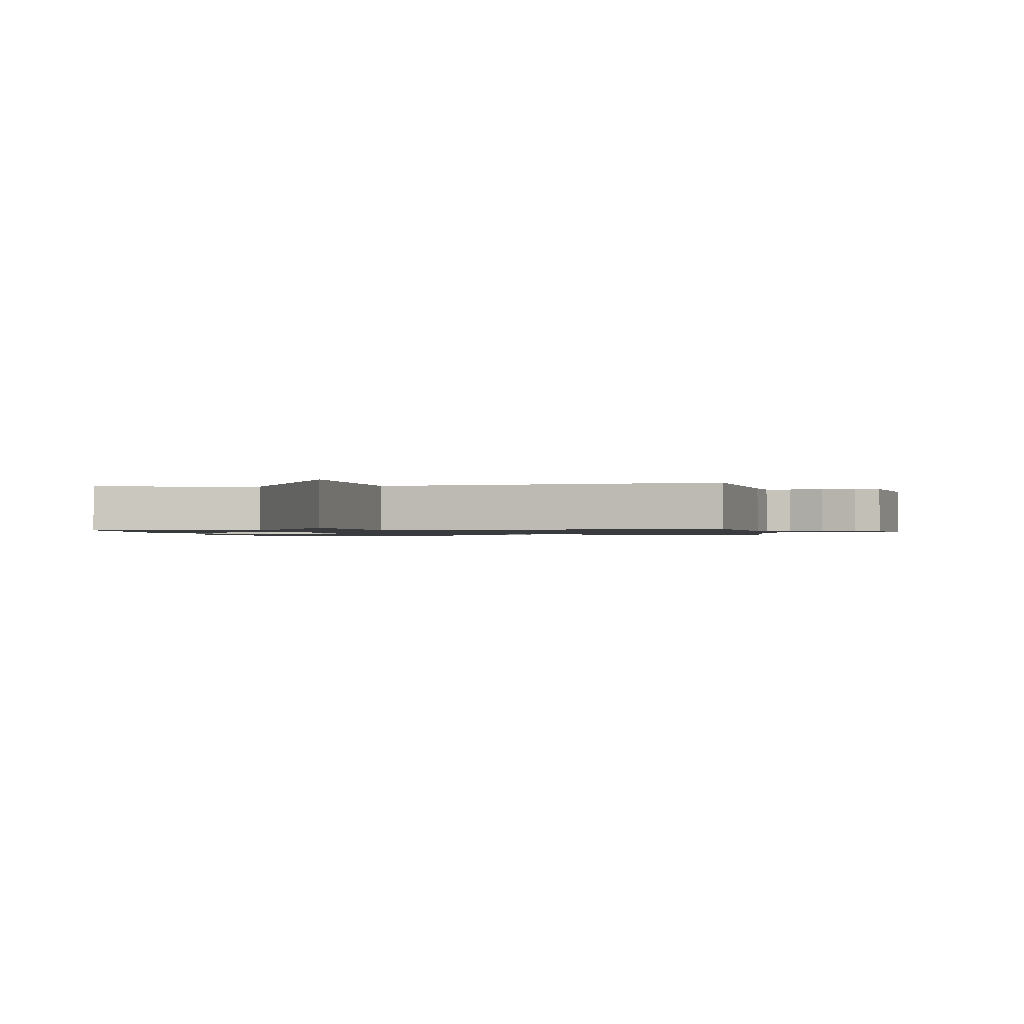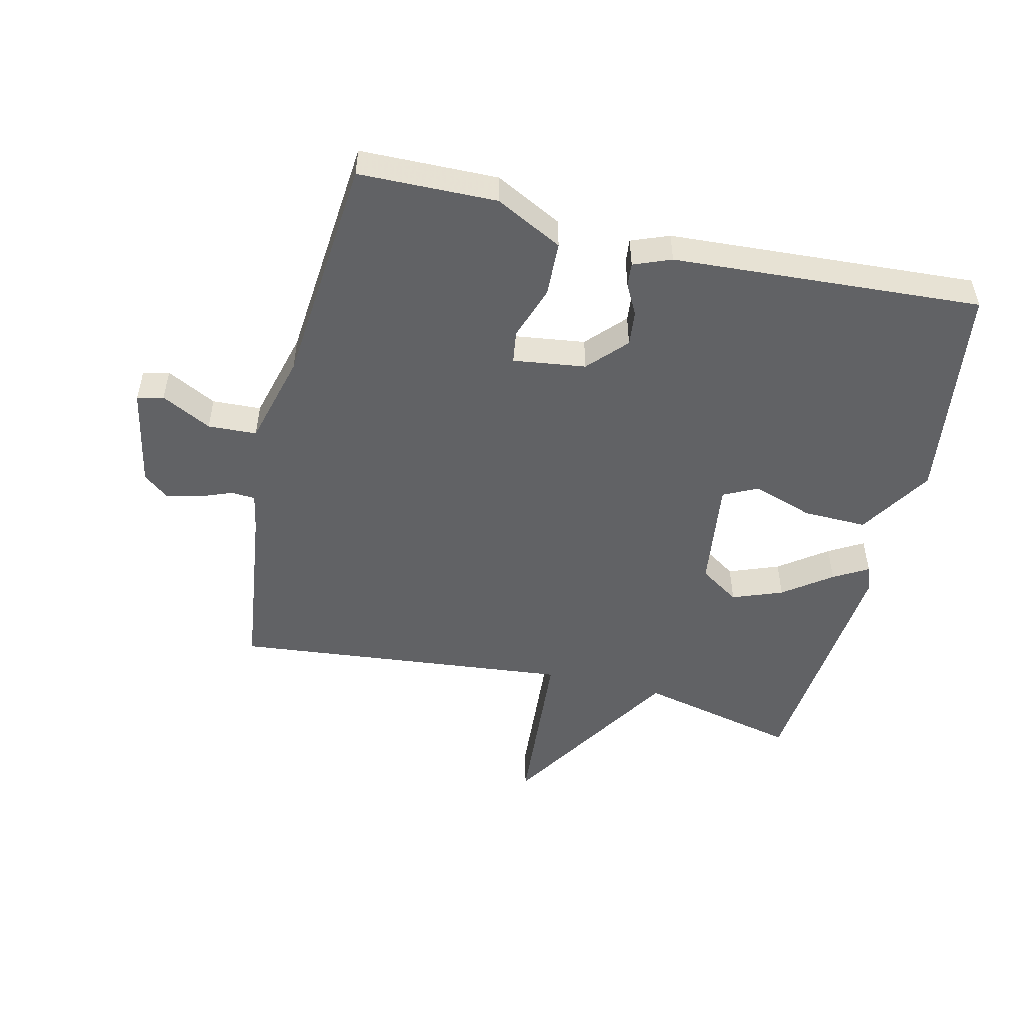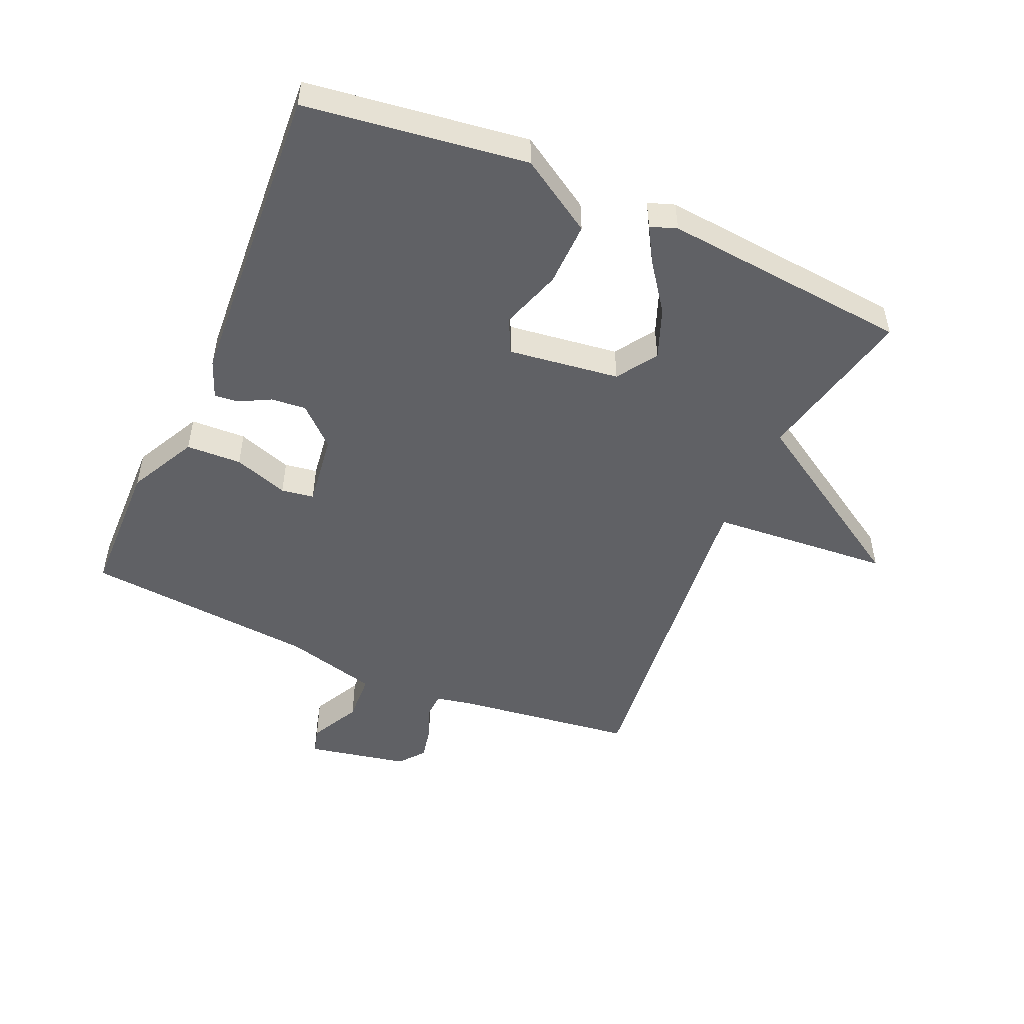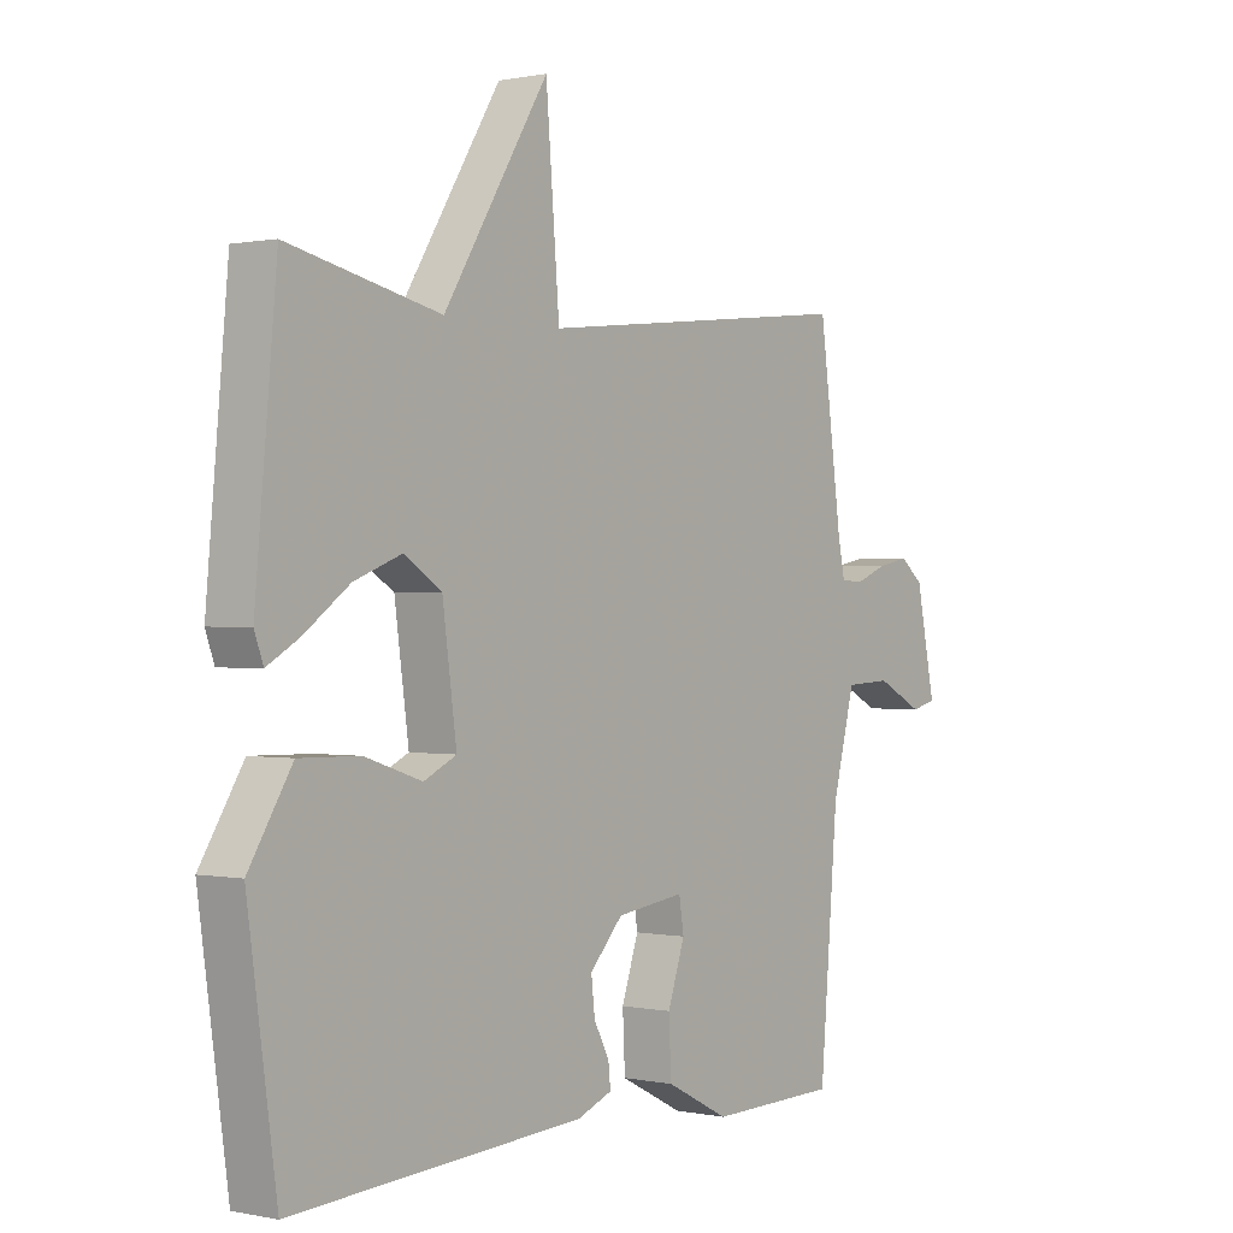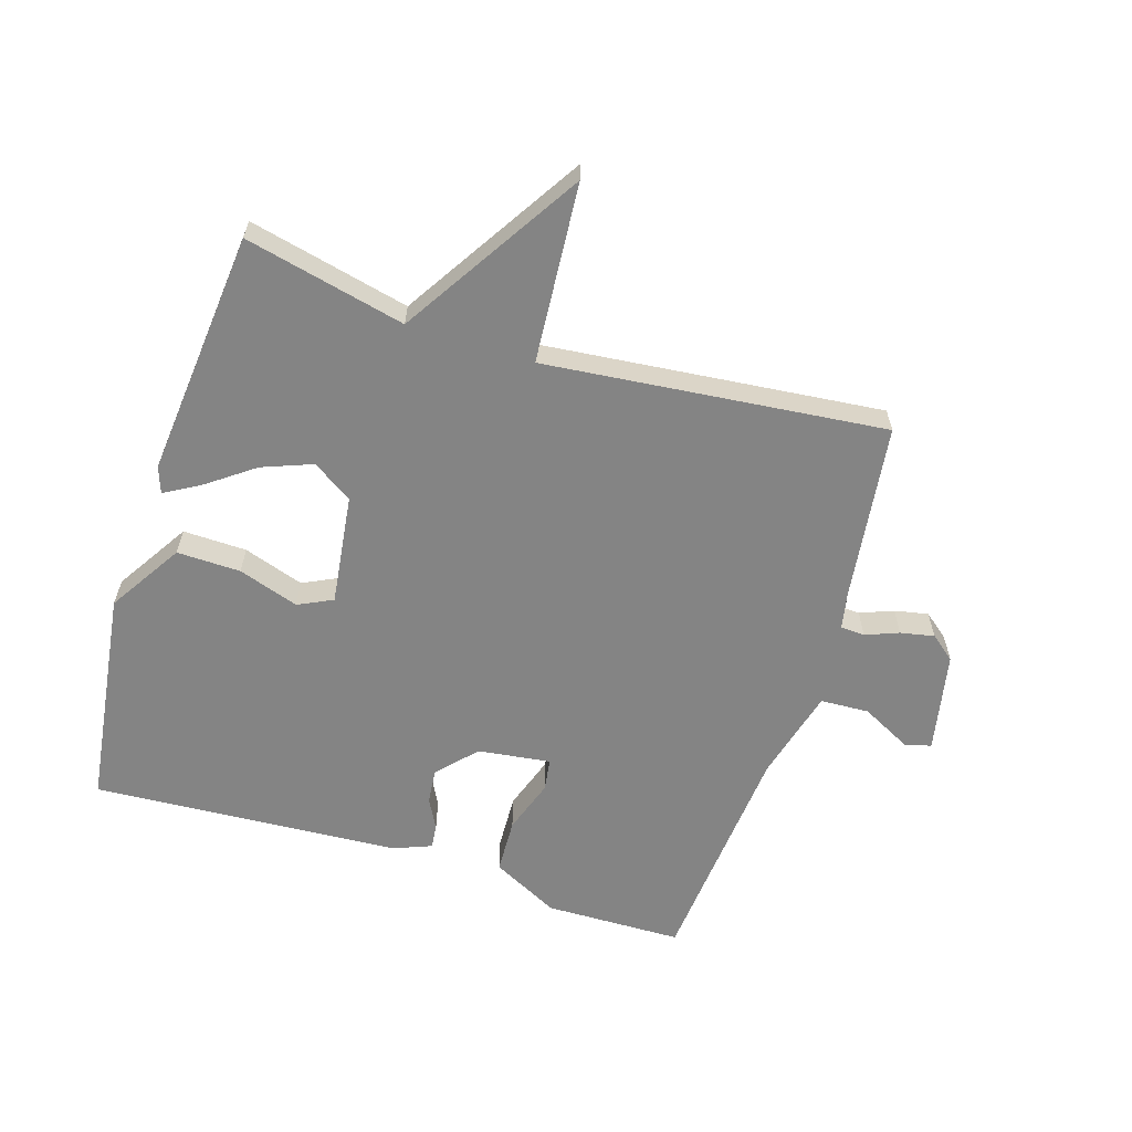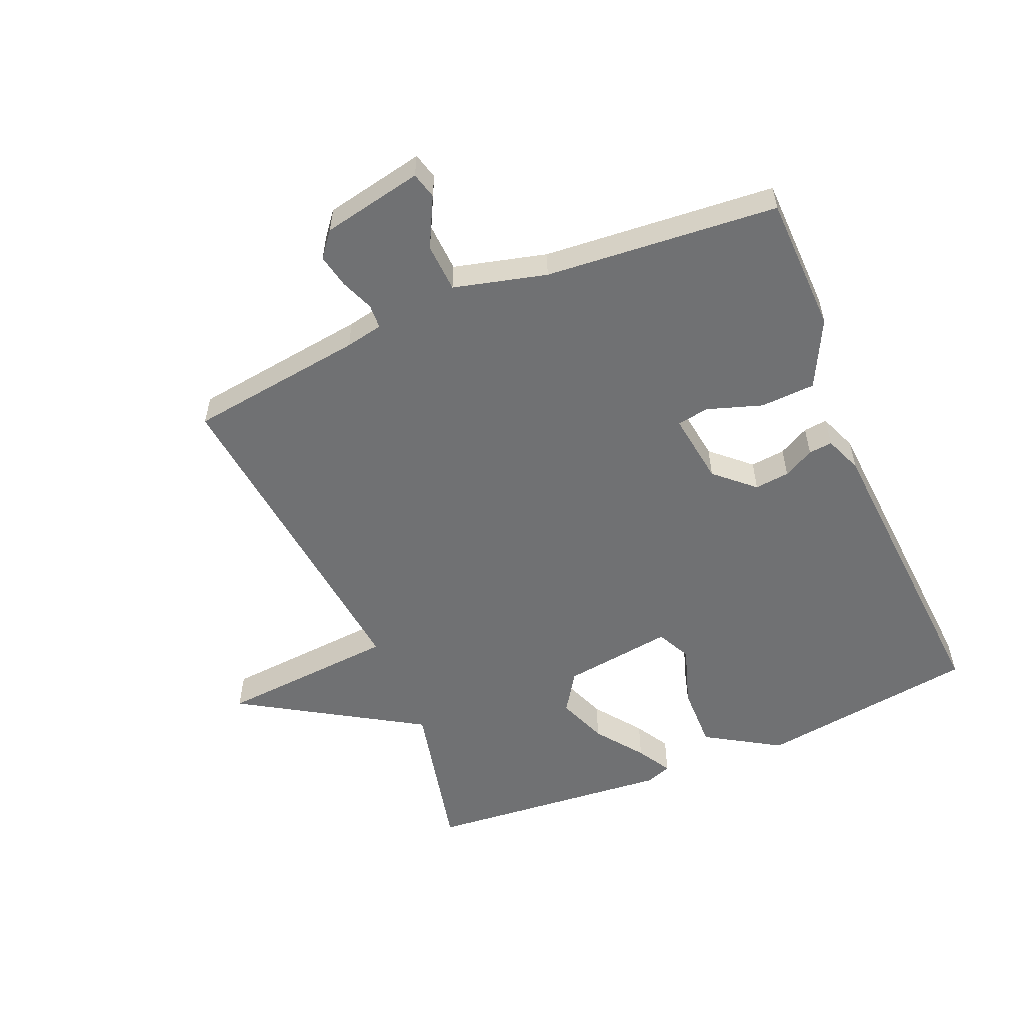
<metadata>
{"format":"obj","ext":"obj","renderer":"f3d","projection":"perspective","resolution":1024,"background":"white","views":[{"elev":-1.2,"azim":9.8,"up":"+Y"},{"elev":-50.6,"azim":166.4,"up":"+Y"},{"elev":-50.2,"azim":-113.8,"up":"+Y"},{"elev":0.4,"azim":-52.4,"up":"+Z"},{"elev":-61.4,"azim":-17.7,"up":"+Y"},{"elev":-55.2,"azim":113.0,"up":"+Y"}]}
</metadata>
<code>
v 0.5 0.07 -0.5
v 0.28 0.07 -0.505
v 0.172 0.07 -0.45
v 0.168 0.07 -0.362
v 0.197 0.07 -0.275
v 0.189 0.07 -0.223
v 0.073 0.07 -0.239
v 0.017 0.07 -0.3
v 0.023 0.07 -0.356
v 0.049 0.07 -0.405
v 0.053 0.07 -0.443
v -0.007 0.07 -0.467
v -0.5 0.07 -0.5
v -0.549 0.07 -0.148
v -0.476 0.07 -0.03
v -0.374 0.07 -0.032
v -0.277 0.07 -0.064
v -0.222 0.07 -0.037
v -0.246 0.07 0.14
v -0.31 0.07 0.182
v -0.39 0.07 0.151
v -0.466 0.07 0.095
v -0.521 0.07 0.063
v -0.536 0.07 0.105
v -0.5 0.07 0.5
v -0.243 0.07 0.442
v -0.066 0.07 0.729
v -0.043 0.07 0.442
v 0.5 0.07 0.5
v 0.538 0.07 0.217
v 0.55 0.07 0.157
v 0.589 0.07 0.155
v 0.642 0.07 0.176
v 0.696 0.07 0.187
v 0.736 0.07 0.155
v 0.769 0.07 -0.006
v 0.727 0.07 -0.017
v 0.647 0.07 0.024
v 0.569 0.07 0.02
v 0.531 0.07 -0.128
v 0.5 0 -0.5
v 0.28 0 -0.505
v 0.172 0 -0.45
v 0.168 0 -0.362
v 0.197 0 -0.275
v 0.189 0 -0.223
v 0.073 0 -0.239
v 0.017 0 -0.3
v 0.023 0 -0.356
v 0.049 0 -0.405
v 0.053 0 -0.443
v -0.007 0 -0.467
v -0.5 0 -0.5
v -0.549 0 -0.148
v -0.476 0 -0.03
v -0.374 0 -0.032
v -0.277 0 -0.064
v -0.222 0 -0.037
v -0.246 0 0.14
v -0.31 0 0.182
v -0.39 0 0.151
v -0.466 0 0.095
v -0.521 0 0.063
v -0.536 0 0.105
v -0.5 0 0.5
v -0.243 0 0.442
v -0.066 0 0.729
v -0.043 0 0.442
v 0.5 0 0.5
v 0.538 0 0.217
v 0.55 0 0.157
v 0.589 0 0.155
v 0.642 0 0.176
v 0.696 0 0.187
v 0.736 0 0.155
v 0.769 0 -0.006
v 0.727 0 -0.017
v 0.647 0 0.024
v 0.569 0 0.02
v 0.531 0 -0.128
f 36 37 38
f 35 36 38
f 34 35 38
f 33 34 38
f 32 33 38
f 31 32 38 39
f 30 31 39 40
f 30 40 1
f 29 30 1
f 28 29 1
f 24 25 26
f 23 24 26
f 22 23 26
f 21 22 26
f 26 27 28
f 21 26 28
f 20 21 28
f 15 16 17
f 14 15 17
f 13 14 17
f 12 13 17
f 11 12 17
f 10 11 17
f 9 10 17
f 8 9 17 18
f 7 8 18 19
f 3 4 5
f 2 3 5
f 1 2 5
f 1 5 6
f 28 1 6
f 19 20 28
f 6 7 19 28
f 78 77 76
f 78 76 75
f 78 75 74
f 78 74 73
f 78 73 72
f 79 78 72 71
f 80 79 71 70
f 41 80 70
f 41 70 69
f 41 69 68
f 66 65 64
f 66 64 63
f 66 63 62
f 66 62 61
f 68 67 66
f 68 66 61
f 68 61 60
f 57 56 55
f 57 55 54
f 57 54 53
f 57 53 52
f 57 52 51
f 57 51 50
f 57 50 49
f 58 57 49 48
f 59 58 48 47
f 45 44 43
f 45 43 42
f 45 42 41
f 46 45 41
f 46 41 68
f 68 60 59
f 68 59 47 46
f 1 41 42 2
f 2 42 43 3
f 3 43 44 4
f 4 44 45 5
f 5 45 46 6
f 6 46 47 7
f 7 47 48 8
f 8 48 49 9
f 9 49 50 10
f 10 50 51 11
f 11 51 52 12
f 12 52 53 13
f 13 53 54 14
f 14 54 55 15
f 15 55 56 16
f 16 56 57 17
f 17 57 58 18
f 18 58 59 19
f 19 59 60 20
f 20 60 61 21
f 21 61 62 22
f 22 62 63 23
f 23 63 64 24
f 24 64 65 25
f 25 65 66 26
f 26 66 67 27
f 27 67 68 28
f 28 68 69 29
f 29 69 70 30
f 30 70 71 31
f 31 71 72 32
f 32 72 73 33
f 33 73 74 34
f 34 74 75 35
f 35 75 76 36
f 36 76 77 37
f 37 77 78 38
f 38 78 79 39
f 39 79 80 40
f 40 80 41 1

</code>
